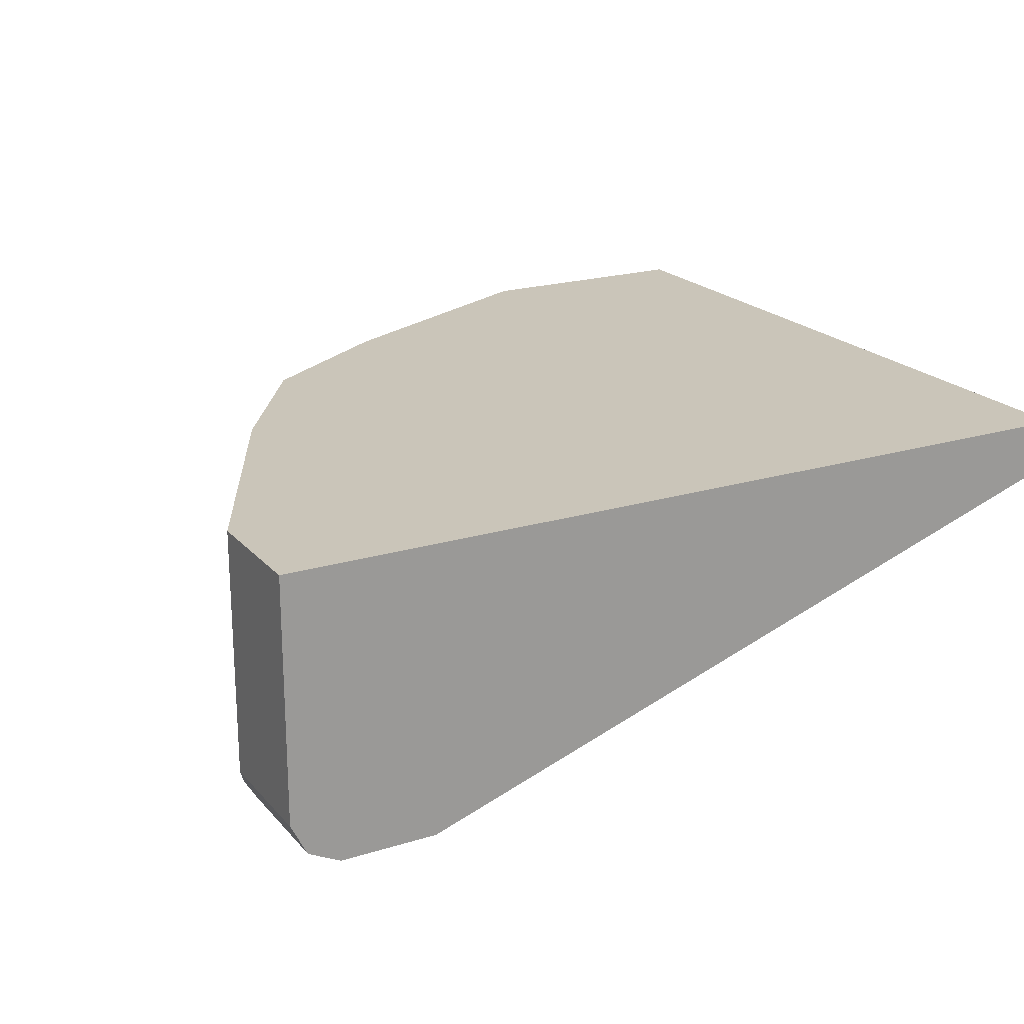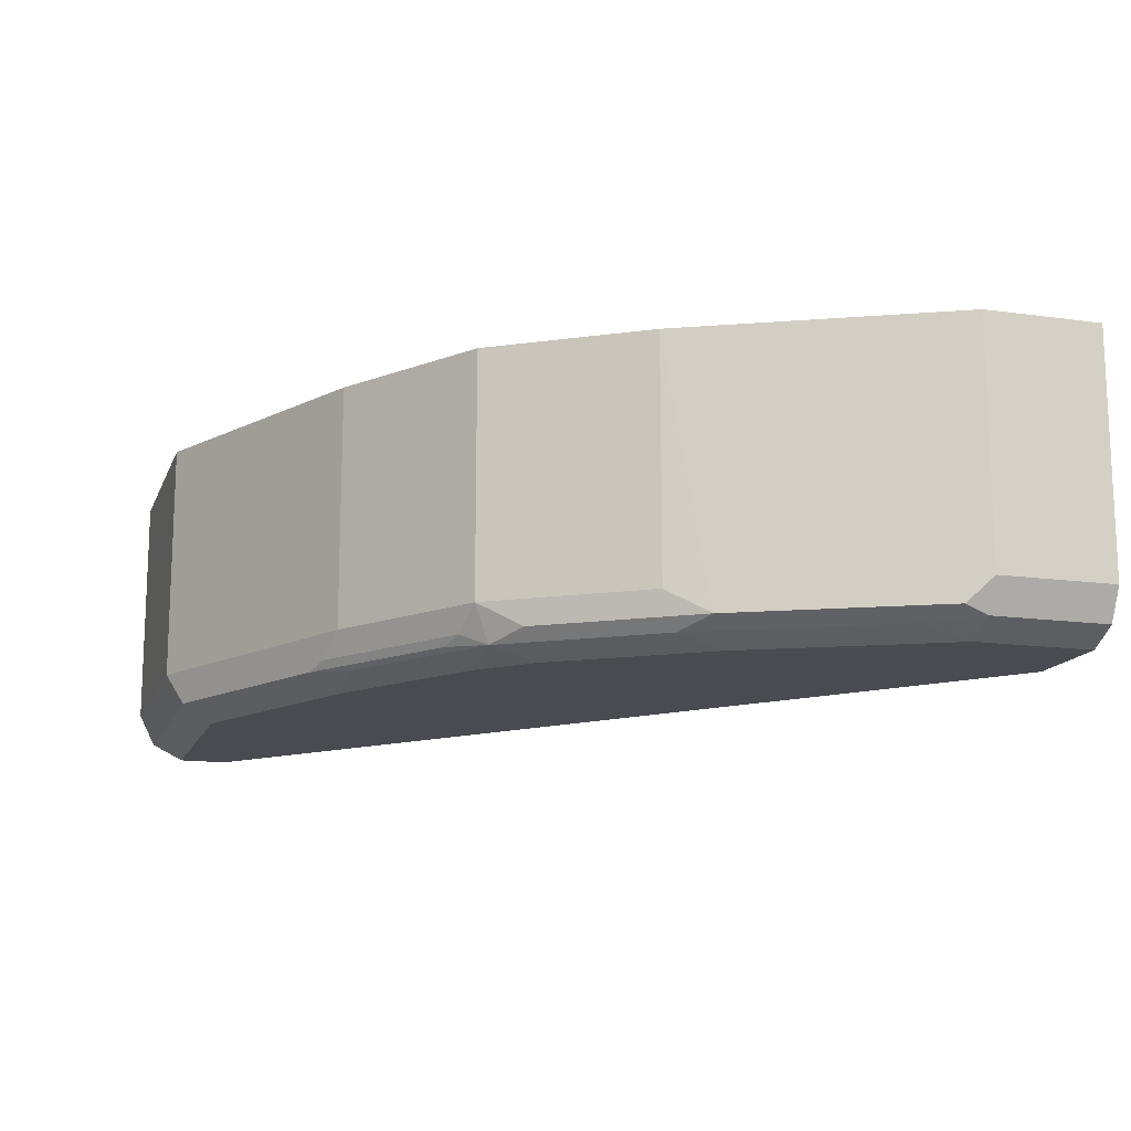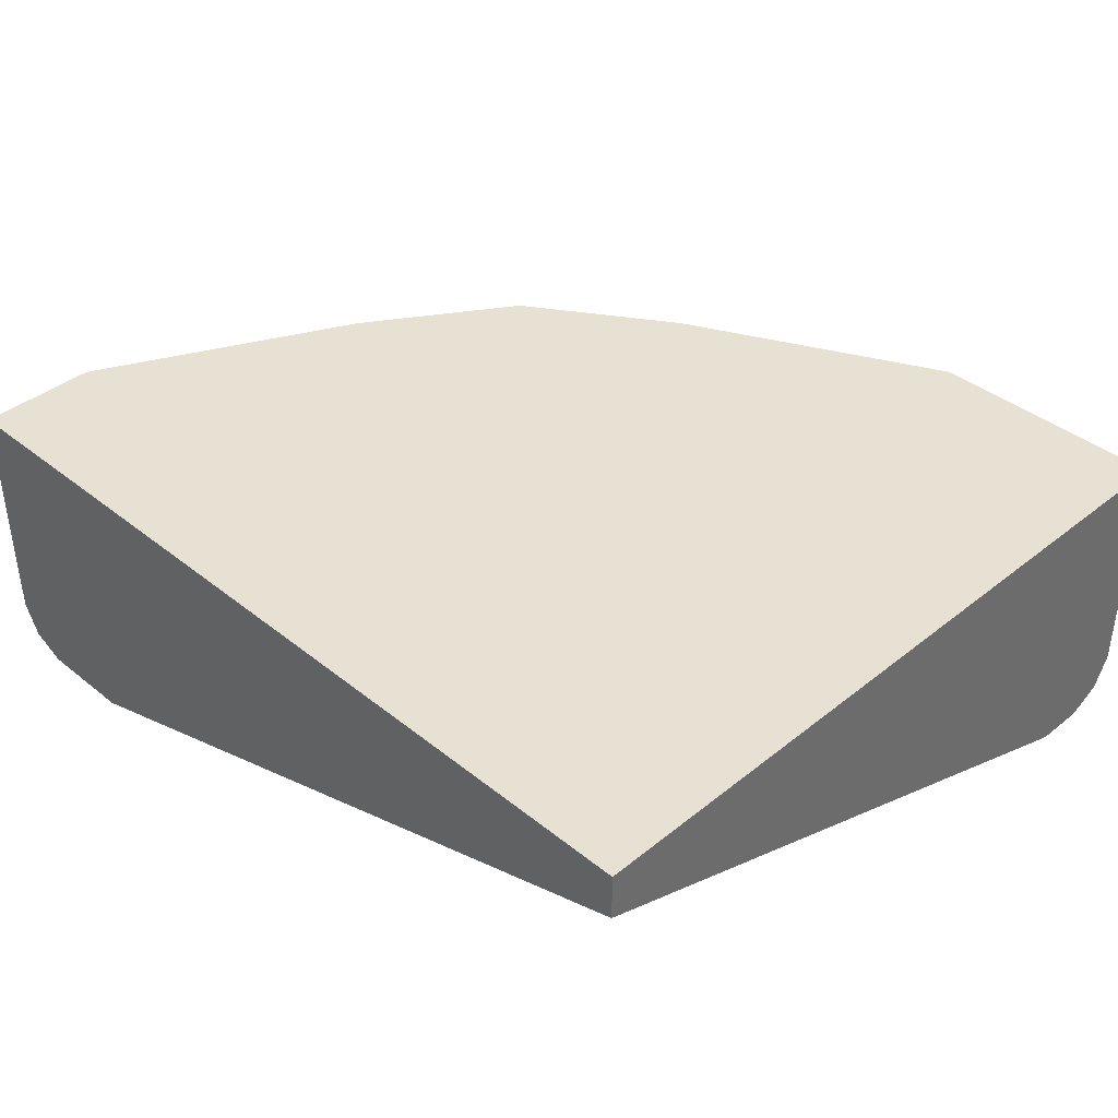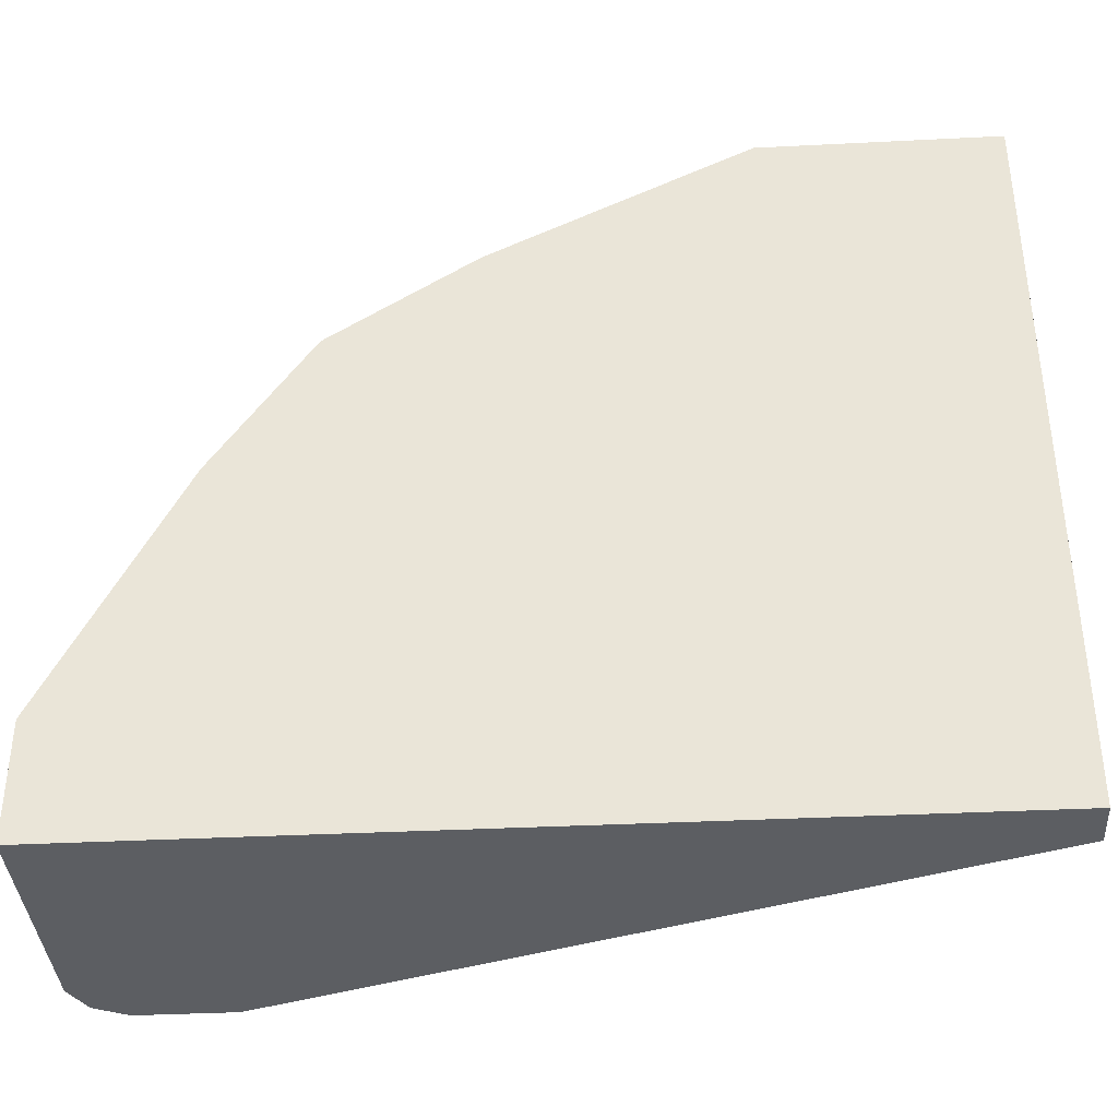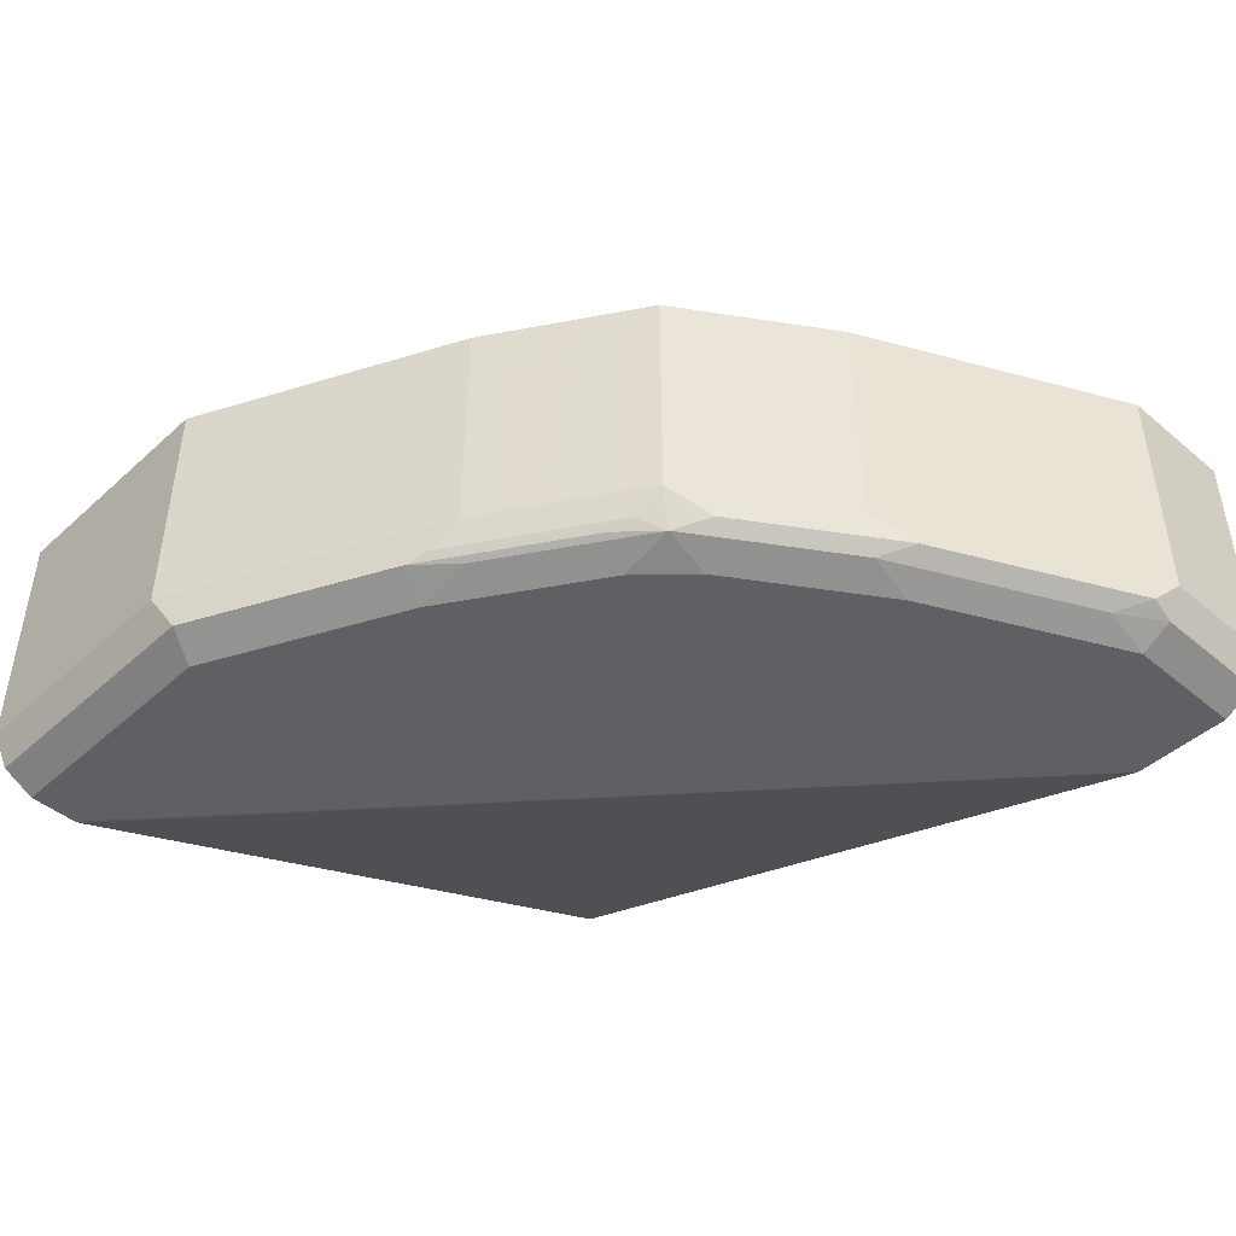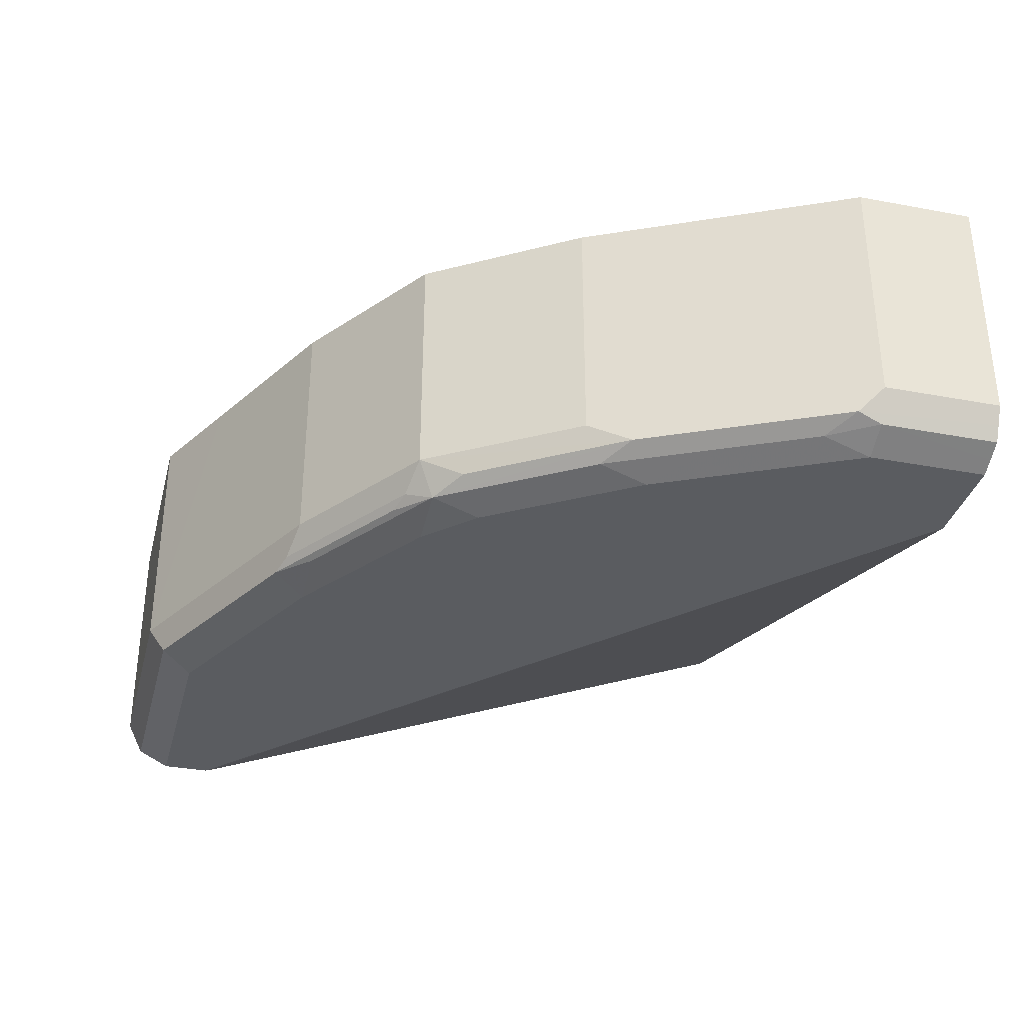
<metadata>
{"format":"obj","ext":"obj","renderer":"f3d","projection":"perspective","resolution":1024,"background":"white","views":[{"elev":20.7,"azim":151.0,"up":"+Y"},{"elev":-14.6,"azim":73.2,"up":"+Y"},{"elev":39.4,"azim":-135.0,"up":"+Y"},{"elev":-37.6,"azim":-176.3,"up":"+Z"},{"elev":-45.2,"azim":46.1,"up":"+Y"},{"elev":-33.9,"azim":75.7,"up":"+Y"}]}
</metadata>
<code>
v 0.3573 -0.7936 0.05048
v 0.3573 -0.7936 0.09925
v 0.3573 -0.8932 0.05048
v 0.2977 -0.7936 0.05048
v 0.3573 -0.8932 0.09925
v 0.311 -0.7936 0.1917
v 0.3126 -0.9031 0.1886
v 0.3537 -0.9003 0.05048
v 0.001606 -0.7939 0.05048
v 0.001606 -0.7936 0.2977
v 0.3523 -0.9031 0.1092
v 0.3044 -0.7936 0.2049
v 0.3043 -0.8932 0.2051
v 0.2646 -0.8932 0.2646
v 0.2729 -0.9031 0.2481
v 0.2605 -0.908 0.258
v 0.3002 -0.908 0.1985
v 0.32 -0.908 0.1588
v 0.3506 -0.9064 0.05048
v 0.001606 -0.8138 0.05048
v 0.001606 -0.7936 0.3573
v 0.3399 -0.908 0.1191
v 0.3506 -0.9064 0.09925
v 0.3043 -0.7936 0.2051
v 0.253 -0.9031 0.2679
v 0.2646 -0.7936 0.2646
v 0.2051 -0.8932 0.3043
v 0.2448 -0.9064 0.2712
v 0.2009 -0.908 0.2977
v 0.2382 -0.913 0.258
v 0.258 -0.913 0.2382
v 0.2977 -0.913 0.1787
v 0.3435 -0.91 0.05048
v 0.001606 -0.9126 0.3158
v 0.2977 -0.913 0.05048
v 0.09926 -0.7936 0.3573
v 0.001606 -0.8932 0.3573
v 0.3374 -0.913 0.09925
v 0.1935 -0.9031 0.3076
v 0.2051 -0.7936 0.3043
v 0.1788 -0.7936 0.3175
v 0.1786 -0.8932 0.3176
v 0.1538 -0.9031 0.3275
v 0.1852 -0.9064 0.3109
v 0.1786 -0.913 0.2977
v 0.3374 -0.913 0.05048
v 0.001606 -0.913 0.3176
v 0.09926 -0.8932 0.3573
v 0.1392 -0.7936 0.3373
v 0.001606 -0.9064 0.3506
v 0.1142 -0.9031 0.3473
v 0.1456 -0.9064 0.3308
v 0.09926 -0.913 0.3374
v 0.001606 -0.913 0.3374
v 0.1059 -0.9064 0.3506
f 22 38 23
f 28 39 44
f 27 43 39
f 27 42 43
f 27 41 42
f 27 40 41
f 25 39 28
f 28 44 29
f 25 27 39
f 23 38 33
f 21 48 36
f 17 32 18
f 20 35 34
f 19 23 33
f 18 38 22
f 18 32 38
f 16 32 17
f 16 31 32
f 16 30 31
f 16 45 30
f 16 29 45
f 16 28 29
f 29 44 45
f 21 37 48
f 30 45 53
f 50 53 55
f 30 54 47
f 16 25 28
f 50 54 53
f 48 55 51
f 45 55 53
f 45 52 55
f 44 52 45
f 43 55 52
f 43 51 55
f 42 51 43
f 42 48 51
f 41 48 42
f 30 53 54
f 41 49 48
f 39 43 52
f 37 55 48
f 37 50 55
f 36 48 49
f 34 35 47
f 33 38 46
f 30 32 31
f 30 38 32
f 30 46 38
f 30 35 46
f 30 47 35
f 39 52 44
f 14 27 25
f 5 7 11
f 14 26 40
f 2 7 5
f 2 6 7
f 1 6 2
f 1 12 6
f 1 24 12
f 1 26 24
f 1 40 26
f 1 41 40
f 1 49 41
f 1 36 49
f 1 21 36
f 1 10 21
f 1 4 10
f 1 9 4
f 1 20 9
f 1 35 20
f 1 46 35
f 1 33 46
f 1 19 33
f 1 8 19
f 1 3 8
f 1 5 3
f 14 40 27
f 3 5 8
f 4 9 10
f 1 2 5
f 14 16 15
f 14 25 16
f 13 26 14
f 13 24 26
f 12 24 13
f 11 18 22
f 11 23 19
f 5 11 8
f 9 21 10
f 9 37 21
f 9 50 37
f 9 54 50
f 11 22 23
f 9 34 47
f 9 20 34
f 8 11 19
f 7 18 11
f 7 17 18
f 7 16 17
f 7 15 16
f 7 14 15
f 7 13 14
f 7 12 13
f 6 12 7
f 9 47 54

</code>
